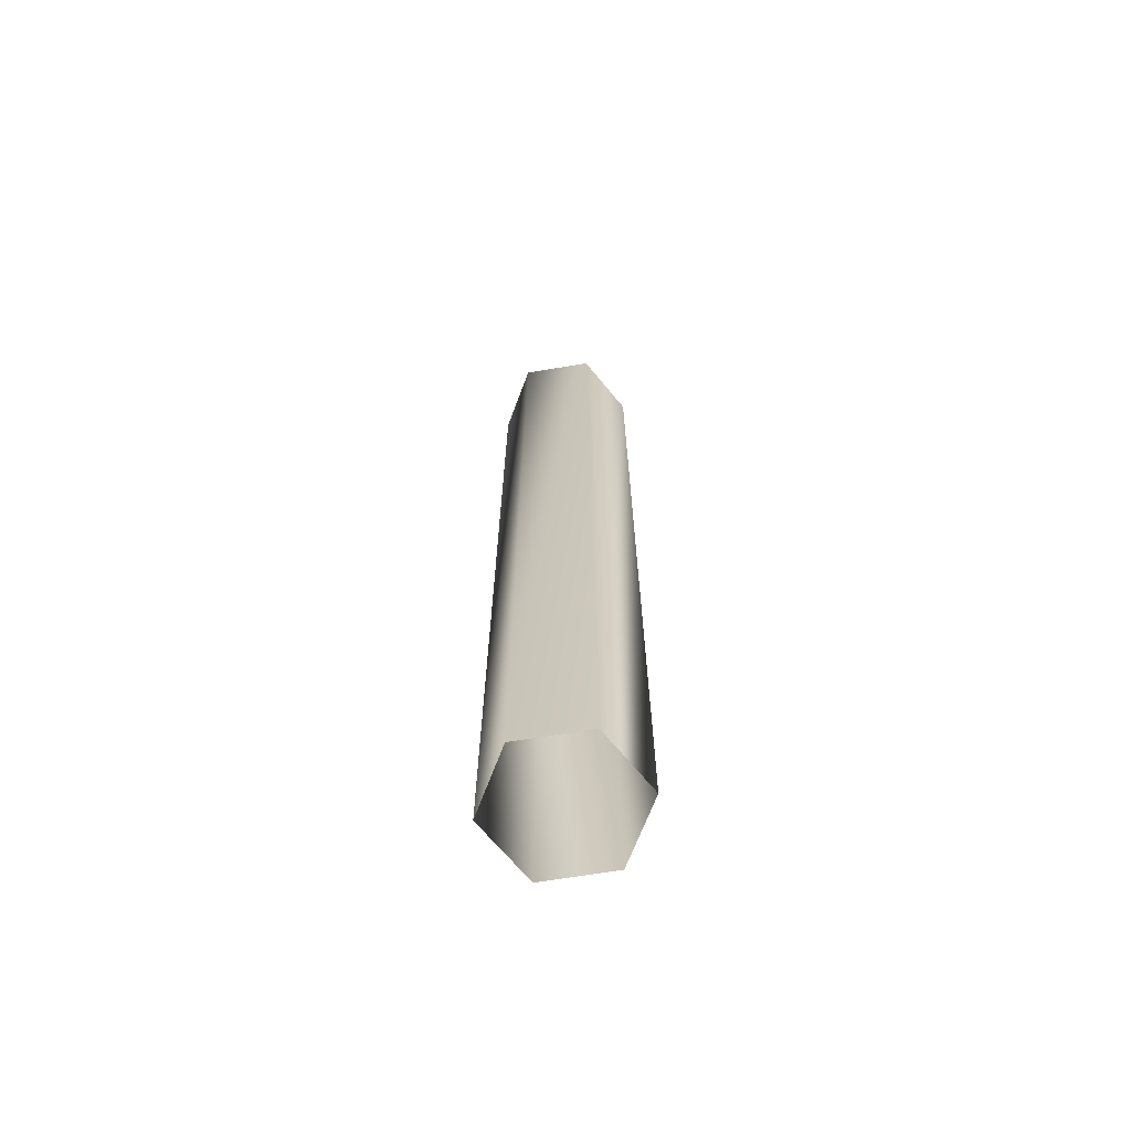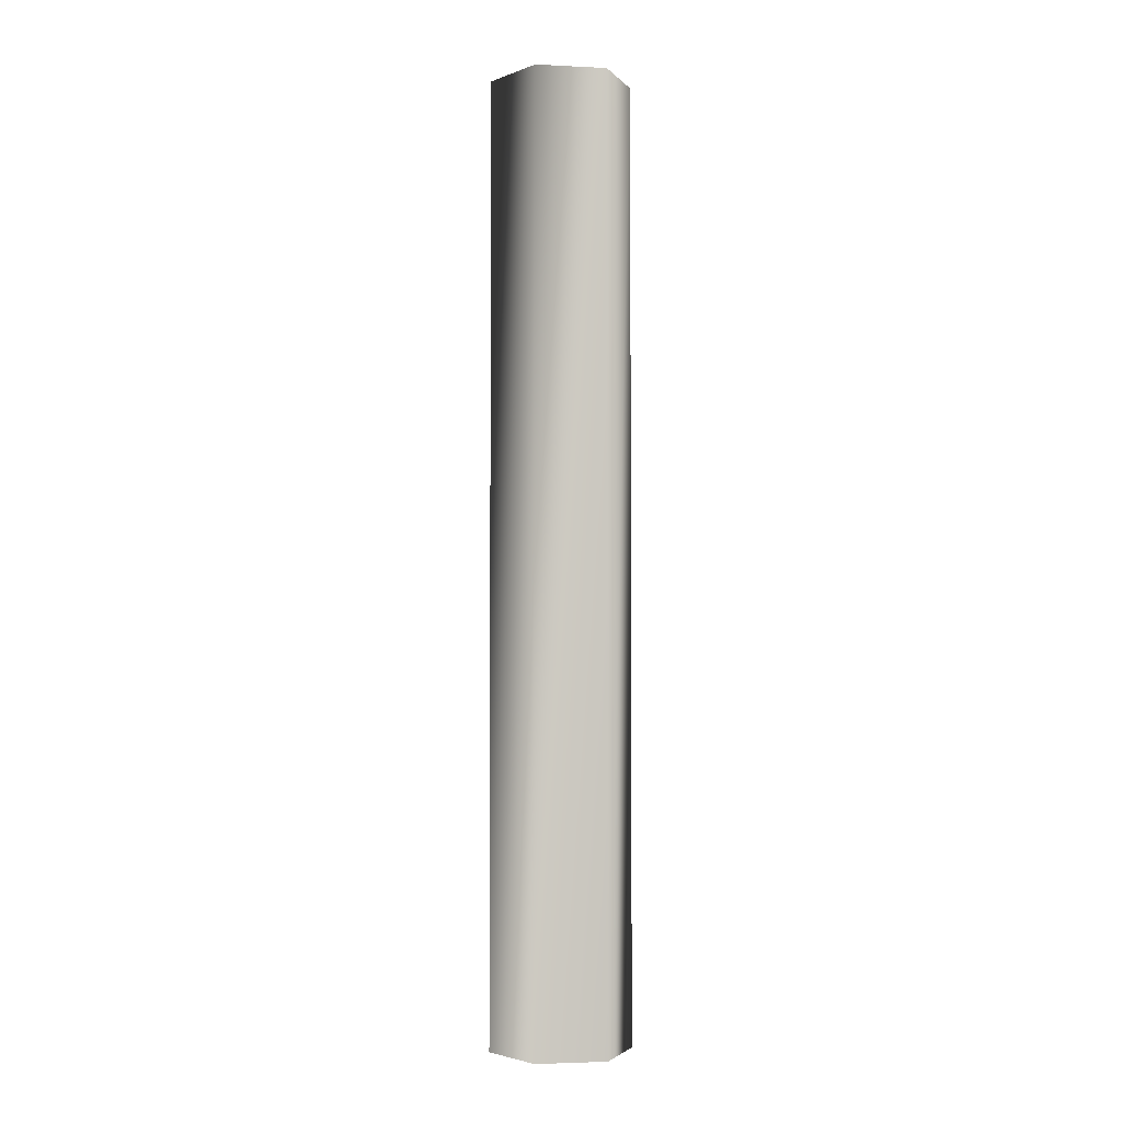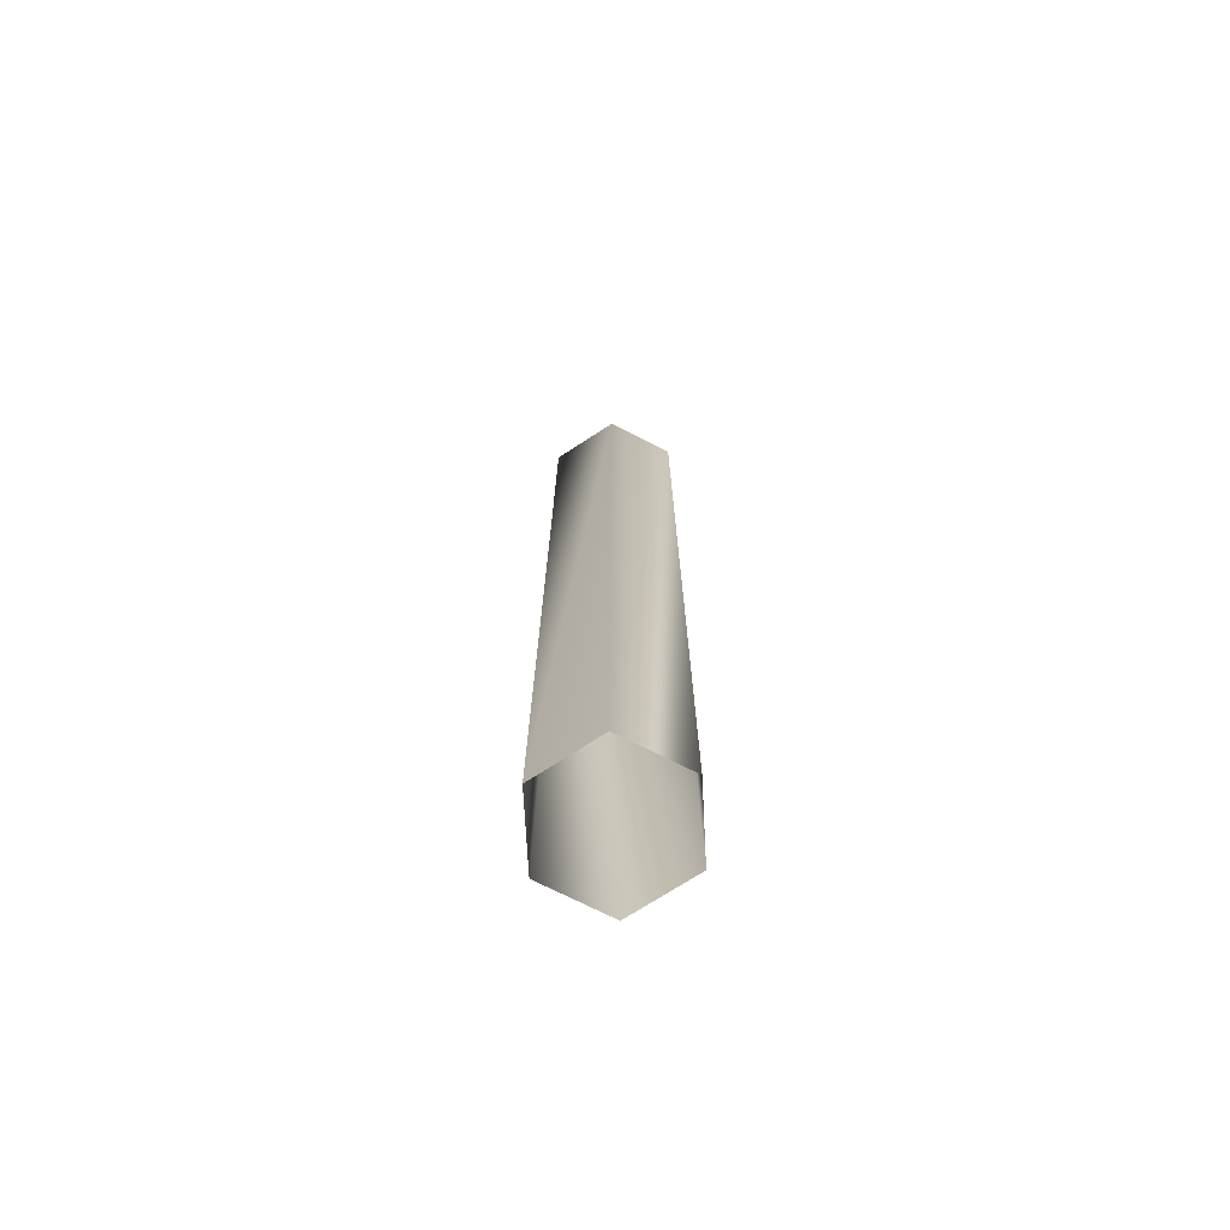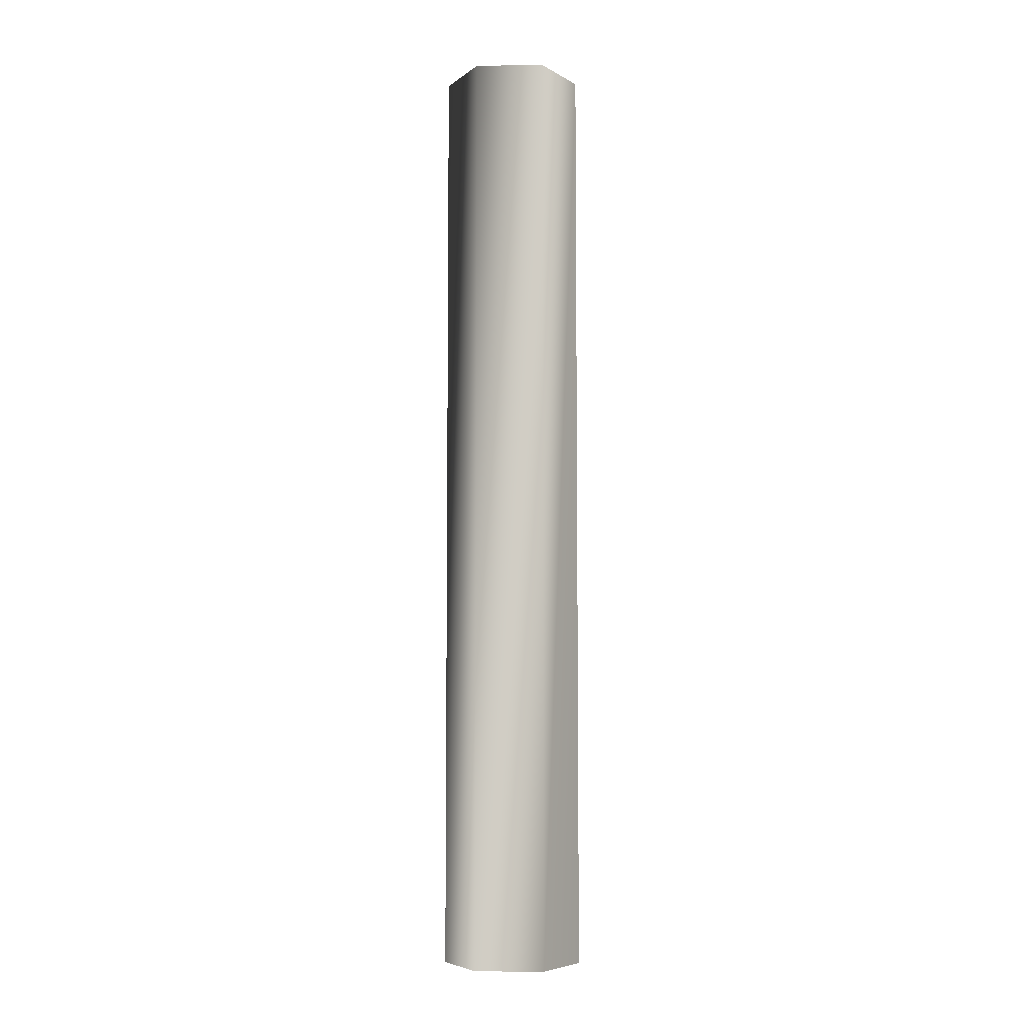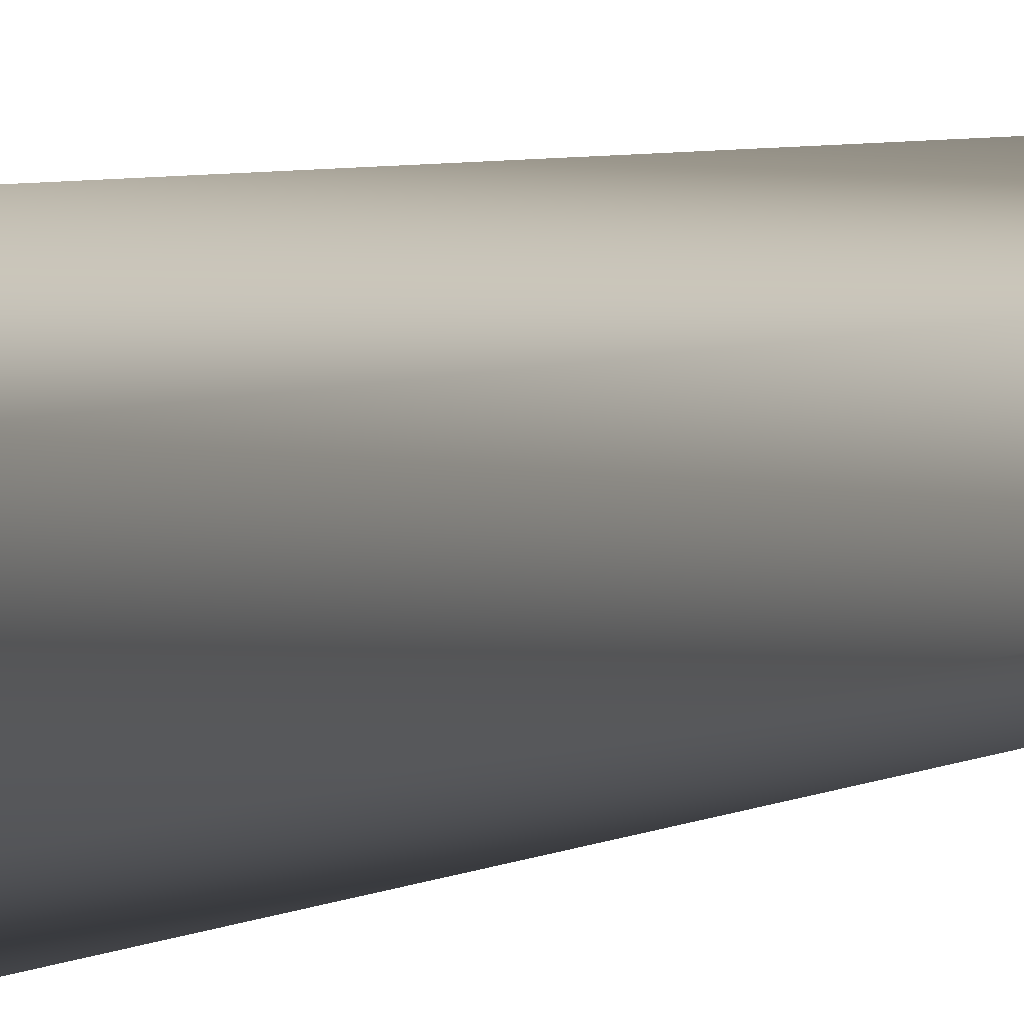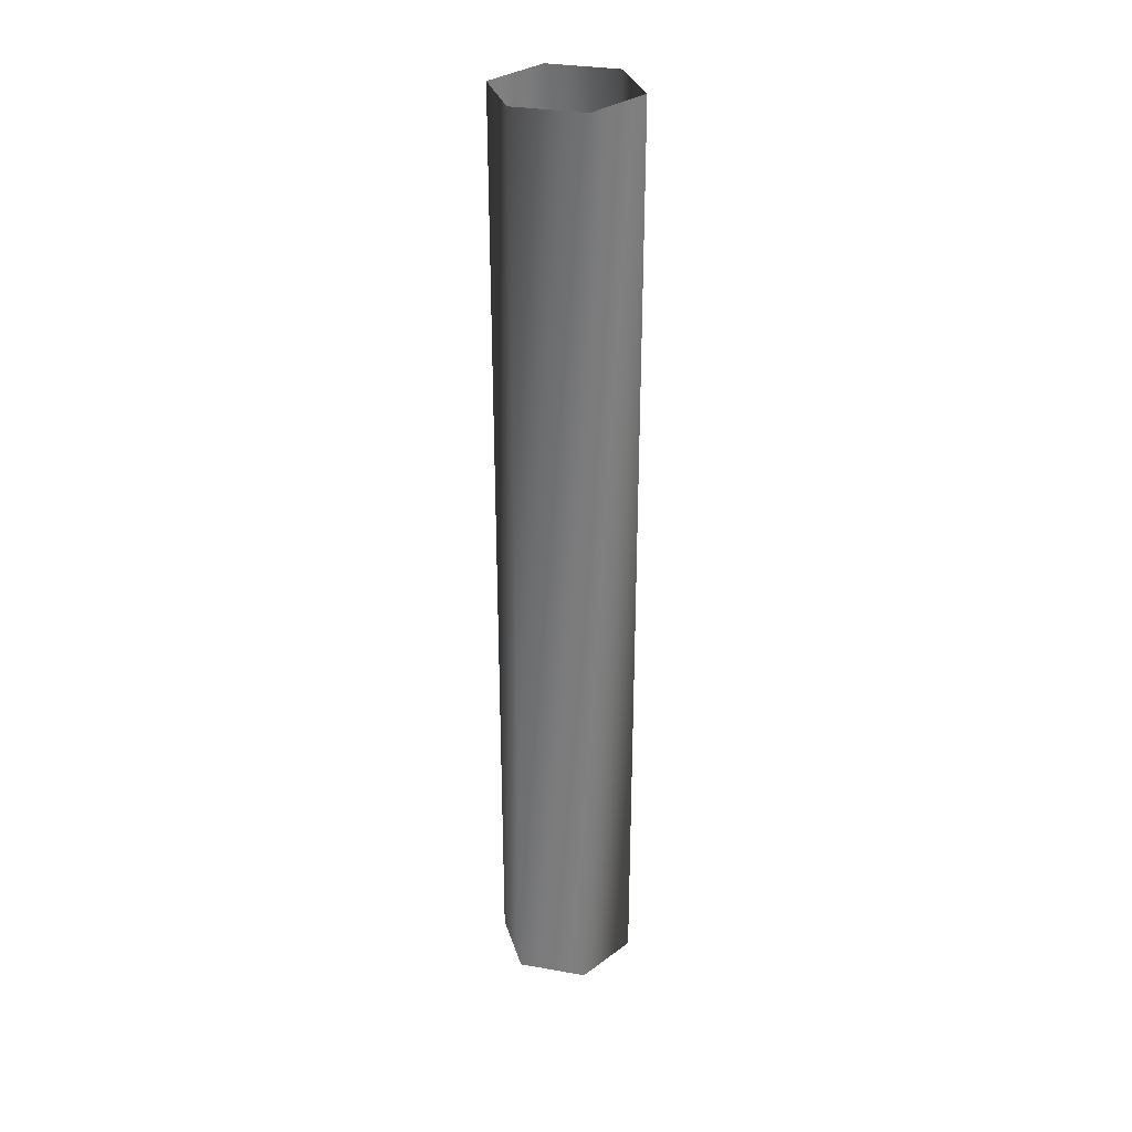
<metadata>
{"format":"obj","ext":"obj","renderer":"f3d","projection":"perspective","resolution":1024,"background":"white","views":[{"elev":-67.7,"azim":39.4,"up":"+Y"},{"elev":-3.0,"azim":20.8,"up":"+Y"},{"elev":-72.3,"azim":63.0,"up":"+Y"},{"elev":-6.1,"azim":-27.5,"up":"+Y"},{"elev":3.3,"azim":-157.0,"up":"+Z"},{"elev":31.6,"azim":-136.0,"up":"+Y"}]}
</metadata>
<code>
o InnerShaft_Tool.004
v 0.003849 0.05411 -0.002222
v 0.003849 0.05411 0.002222
v 0 0.05411 -0.004444
v -0.003849 0.05411 -0.002222
v -0.003849 0.05411 0.002222
v 0 0.05411 0.004444
v 0.003849 0.1143 -0.002222
v 0.003849 0.1143 0.002222
v 0 0.1143 -0.004444
v -0.003849 0.1143 -0.002222
v -0.003849 0.1143 0.002222
v 0 0.1143 0.004444
f 7 2 8
f 1 2 7
f 9 1 7
f 3 1 9
f 10 3 9
f 4 3 10
f 8 6 12
f 2 6 8
f 11 4 10
f 5 4 11
f 12 5 11
f 6 5 12

</code>
